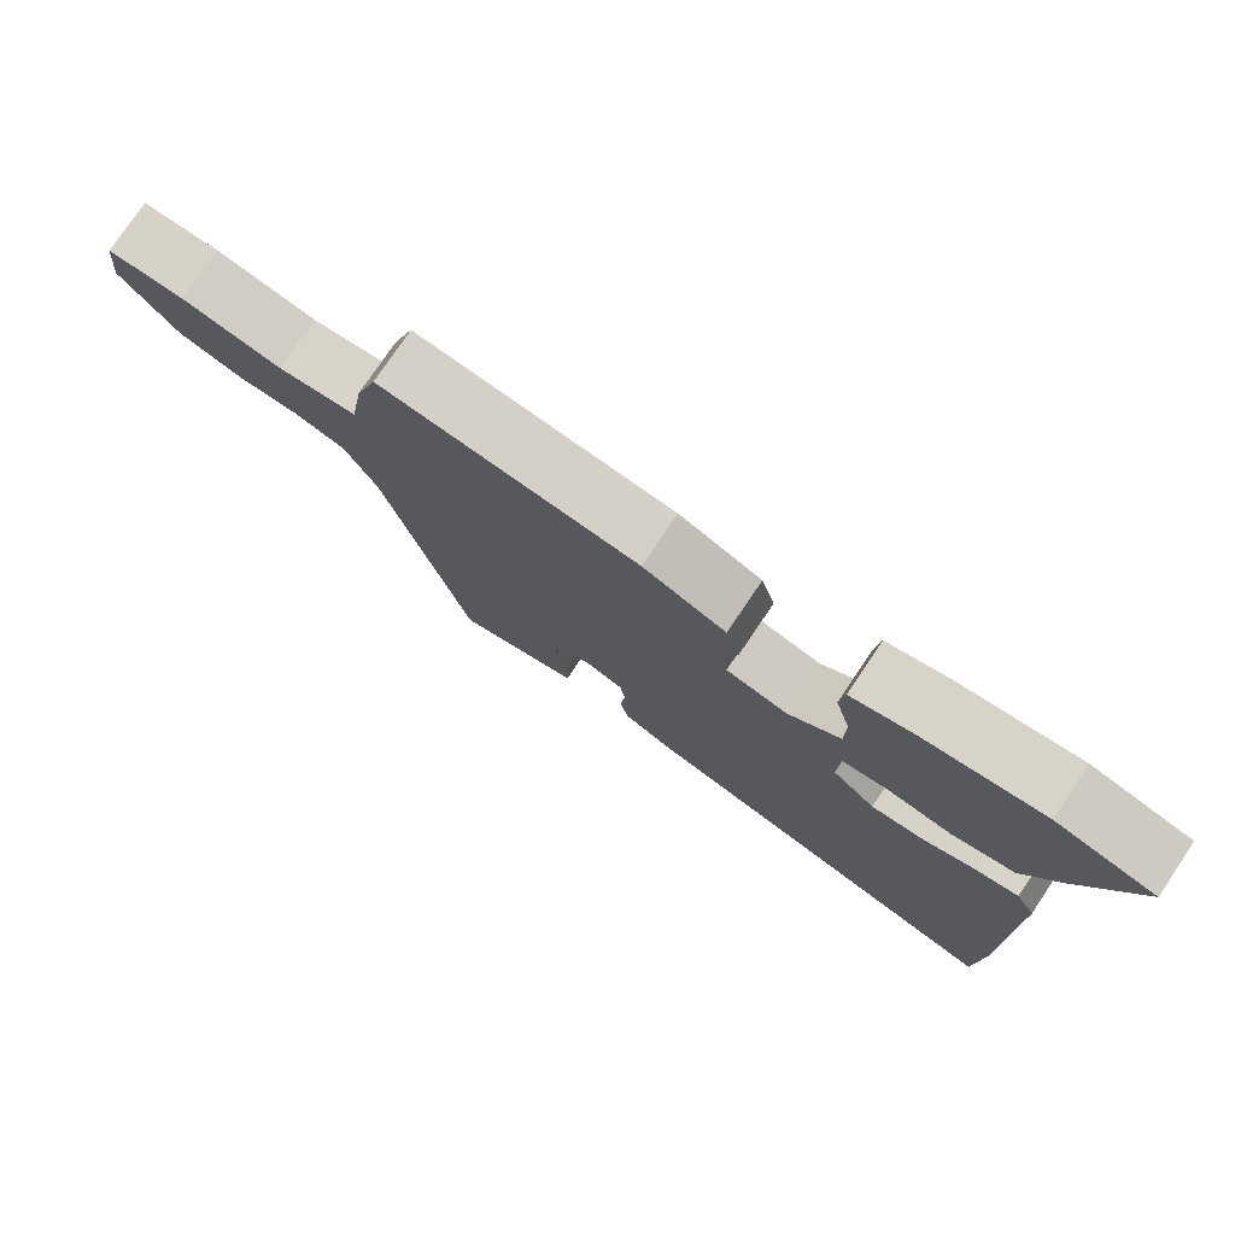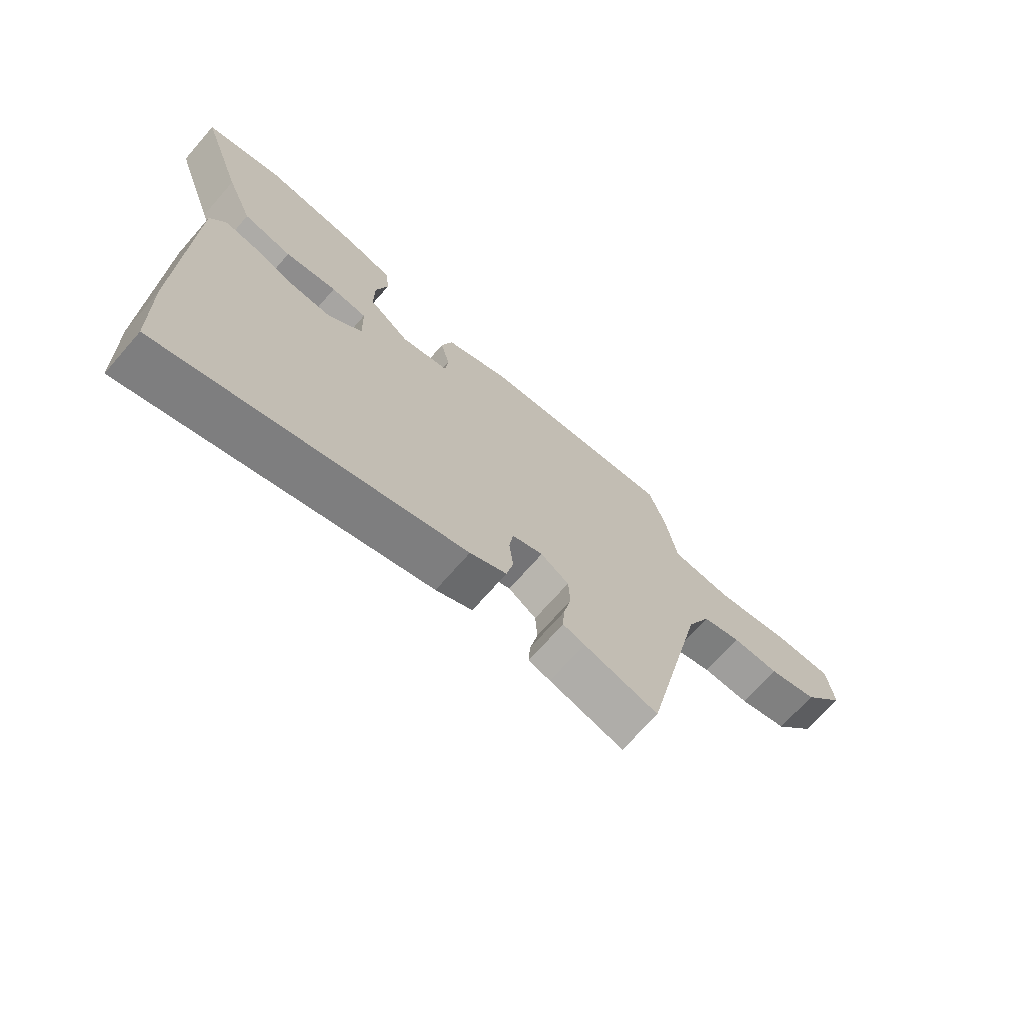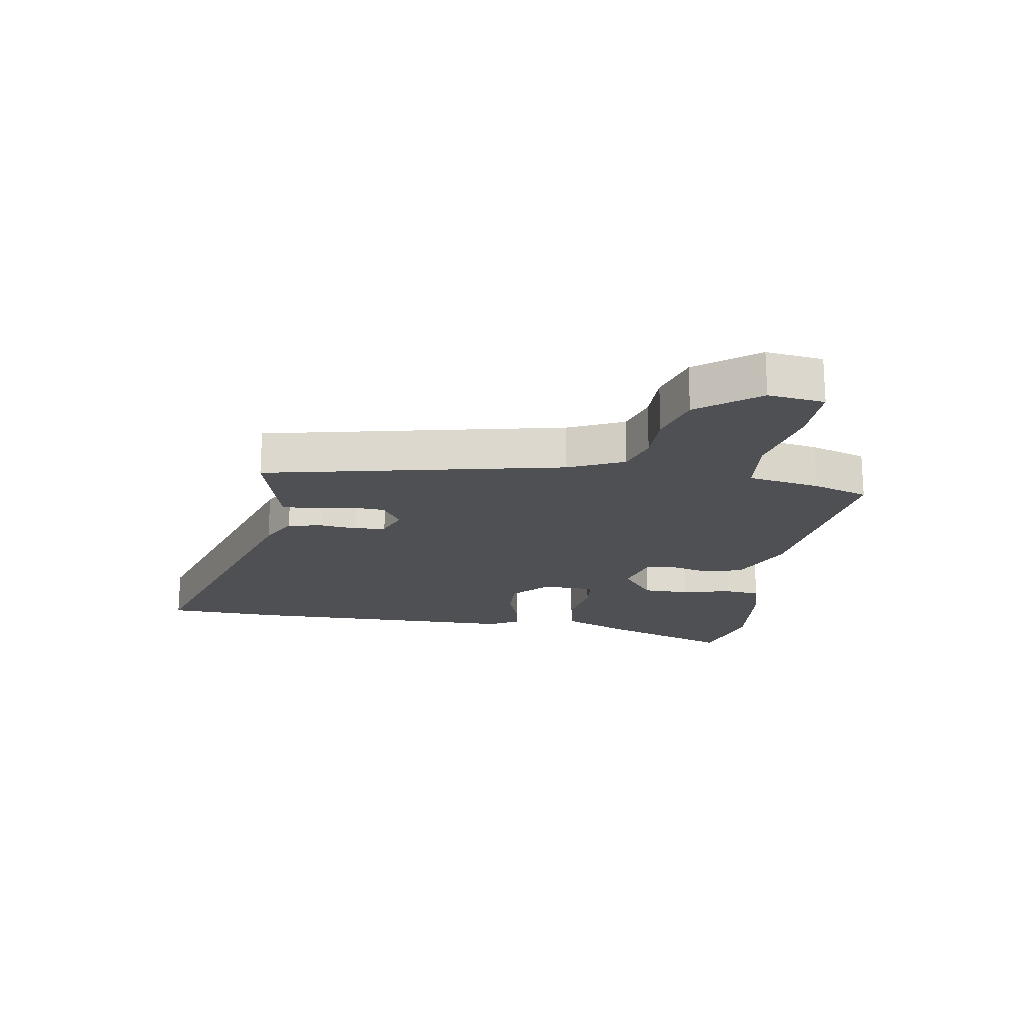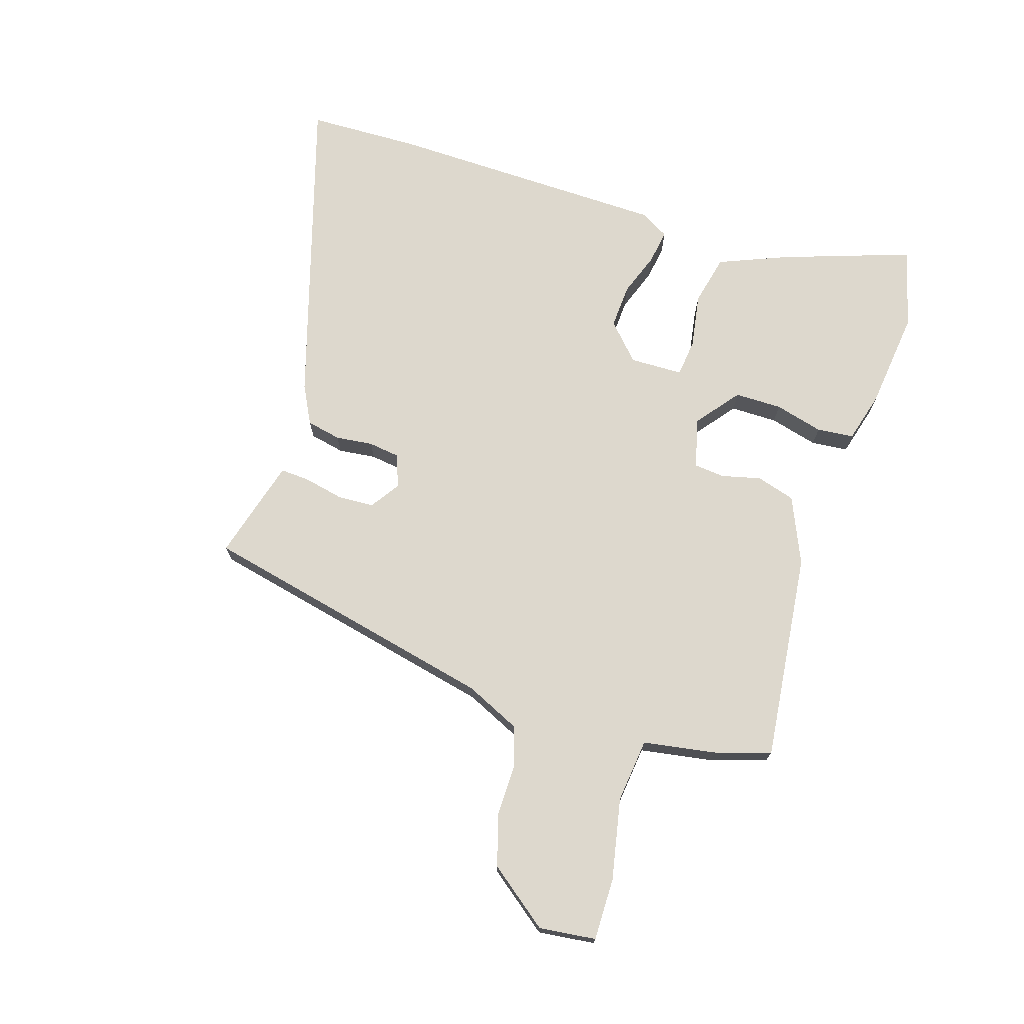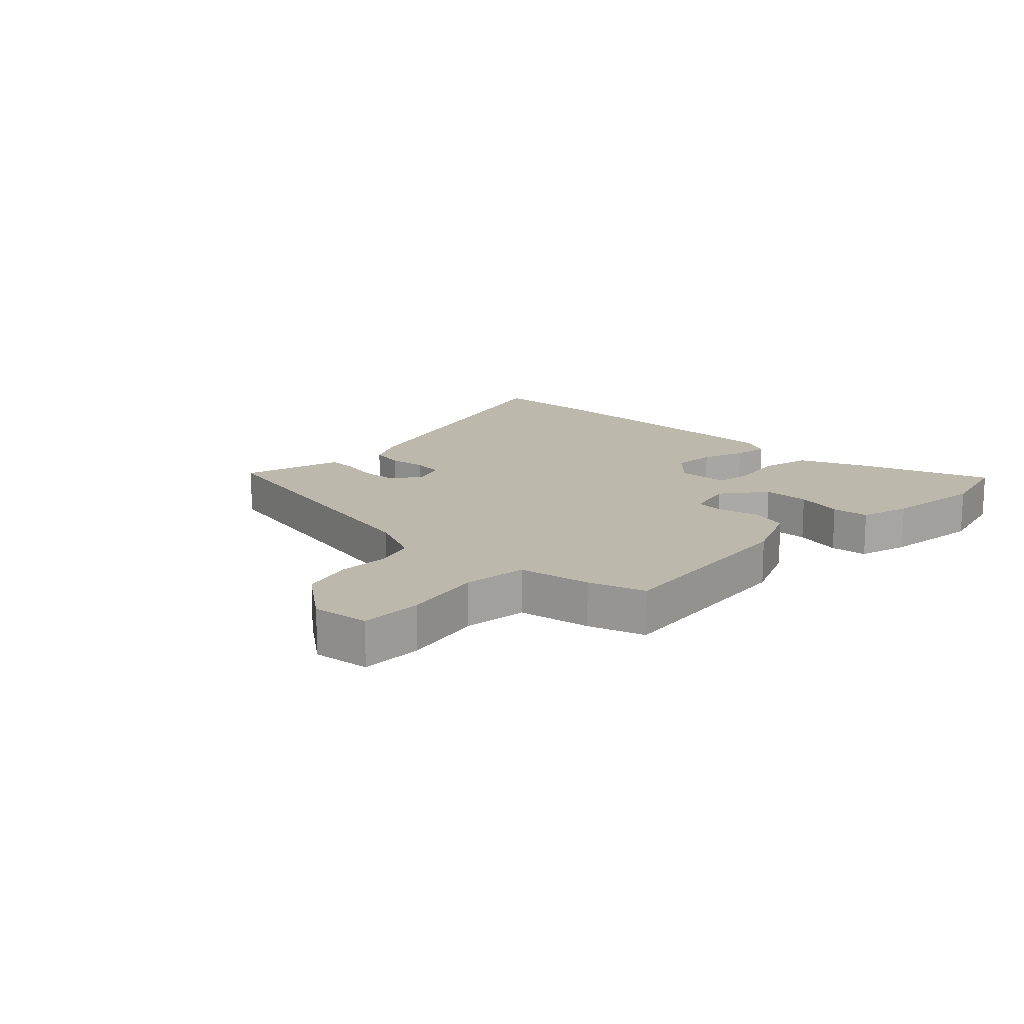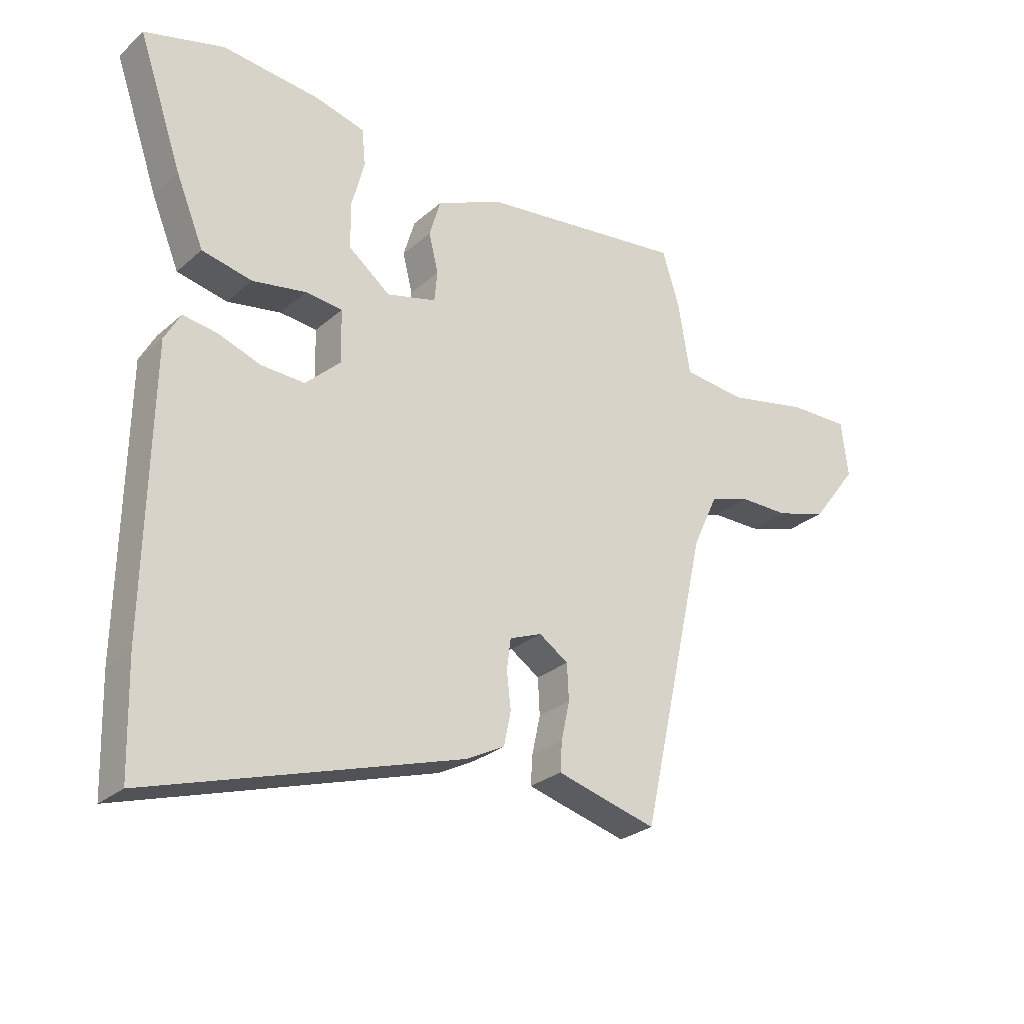
<metadata>
{"format":"obj","ext":"obj","renderer":"f3d","projection":"perspective","resolution":1024,"background":"white","views":[{"elev":77.5,"azim":34.0,"up":"+Z"},{"elev":-70.5,"azim":138.8,"up":"+Z"},{"elev":-18.9,"azim":-99.6,"up":"+Y"},{"elev":72.1,"azim":-72.4,"up":"+Y"},{"elev":14.8,"azim":-46.2,"up":"+Y"},{"elev":-26.8,"azim":143.1,"up":"+Z"}]}
</metadata>
<code>
v 0.428 0.07 0.519
v 0.562 0.07 0.484
v 0.488 0.07 0.268
v 0.442 0.07 0.156
v 0.358 0.07 0.137
v 0.268 0.07 0.152
v 0.206 0.07 0.145
v 0.204 0.07 0.057
v 0.263 0.07 0.002
v 0.336 0.07 0.006
v 0.408 0.07 0.032
v 0.465 0.07 0.041
v 0.492 0.07 -0.007
v 0.501 0.07 -0.473
v 0.496 0.07 -0.658
v -0.027 0.07 -0.5
v -0.091 0.07 -0.467
v -0.103 0.07 -0.41
v -0.096 0.07 -0.348
v -0.103 0.07 -0.297
v -0.157 0.07 -0.276
v -0.206 0.07 -0.309
v -0.209 0.07 -0.369
v -0.195 0.07 -0.434
v -0.192 0.07 -0.483
v -0.23 0.07 -0.494
v -0.36 0.07 -0.53
v -0.47 0.07 -0.036
v -0.512 0.07 0.055
v -0.58 0.07 0.076
v -0.663 0.07 0.075
v -0.749 0.07 0.1
v -0.825 0.07 0.199
v -0.814 0.07 0.293
v -0.711 0.07 0.292
v -0.577 0.07 0.265
v -0.471 0.07 0.277
v -0.451 0.07 0.397
v -0.422 0.07 0.49
v -0.077 0.07 0.451
v 0.034 0.07 0.403
v 0.053 0.07 0.339
v 0.037 0.07 0.274
v 0.042 0.07 0.223
v 0.125 0.07 0.202
v 0.196 0.07 0.258
v 0.196 0.07 0.336
v 0.175 0.07 0.416
v 0.181 0.07 0.477
v 0.264 0.07 0.5
v 0.428 0 0.519
v 0.562 0 0.484
v 0.488 0 0.268
v 0.442 0 0.156
v 0.358 0 0.137
v 0.268 0 0.152
v 0.206 0 0.145
v 0.204 0 0.057
v 0.263 0 0.002
v 0.336 0 0.006
v 0.408 0 0.032
v 0.465 0 0.041
v 0.492 0 -0.007
v 0.501 0 -0.473
v 0.496 0 -0.658
v -0.027 0 -0.5
v -0.091 0 -0.467
v -0.103 0 -0.41
v -0.096 0 -0.348
v -0.103 0 -0.297
v -0.157 0 -0.276
v -0.206 0 -0.309
v -0.209 0 -0.369
v -0.195 0 -0.434
v -0.192 0 -0.483
v -0.23 0 -0.494
v -0.36 0 -0.53
v -0.47 0 -0.036
v -0.512 0 0.055
v -0.58 0 0.076
v -0.663 0 0.075
v -0.749 0 0.1
v -0.825 0 0.199
v -0.814 0 0.293
v -0.711 0 0.292
v -0.577 0 0.265
v -0.471 0 0.277
v -0.451 0 0.397
v -0.422 0 0.49
v -0.077 0 0.451
v 0.034 0 0.403
v 0.053 0 0.339
v 0.037 0 0.274
v 0.042 0 0.223
v 0.125 0 0.202
v 0.196 0 0.258
v 0.196 0 0.336
v 0.175 0 0.416
v 0.181 0 0.477
v 0.264 0 0.5
f 4 5 6
f 3 4 6
f 2 3 6
f 1 2 6
f 50 1 6
f 49 50 6
f 48 49 6
f 47 48 6
f 46 47 6 7
f 45 46 7 8
f 44 45 8
f 41 42 43
f 40 41 43
f 39 40 43
f 38 39 43
f 37 38 43
f 36 37 43 44
f 34 35 36
f 33 34 36
f 32 33 36
f 31 32 36
f 30 31 36
f 36 44 8
f 30 36 8
f 29 30 8
f 26 27 28
f 25 26 28
f 24 25 28
f 23 24 28
f 22 23 28 29
f 21 22 29 8
f 17 18 19
f 16 17 19
f 15 16 19
f 14 15 19
f 13 14 19
f 12 13 19
f 11 12 19
f 10 11 19
f 9 10 19 20
f 8 9 20 21
f 56 55 54
f 56 54 53
f 56 53 52
f 56 52 51
f 56 51 100
f 56 100 99
f 56 99 98
f 56 98 97
f 57 56 97 96
f 58 57 96 95
f 58 95 94
f 93 92 91
f 93 91 90
f 93 90 89
f 93 89 88
f 93 88 87
f 94 93 87 86
f 86 85 84
f 86 84 83
f 86 83 82
f 86 82 81
f 86 81 80
f 58 94 86
f 58 86 80
f 58 80 79
f 78 77 76
f 78 76 75
f 78 75 74
f 78 74 73
f 79 78 73 72
f 58 79 72 71
f 69 68 67
f 69 67 66
f 69 66 65
f 69 65 64
f 69 64 63
f 69 63 62
f 69 62 61
f 69 61 60
f 70 69 60 59
f 71 70 59 58
f 1 51 52 2
f 2 52 53 3
f 3 53 54 4
f 4 54 55 5
f 5 55 56 6
f 6 56 57 7
f 7 57 58 8
f 8 58 59 9
f 9 59 60 10
f 10 60 61 11
f 11 61 62 12
f 12 62 63 13
f 13 63 64 14
f 14 64 65 15
f 15 65 66 16
f 16 66 67 17
f 17 67 68 18
f 18 68 69 19
f 19 69 70 20
f 20 70 71 21
f 21 71 72 22
f 22 72 73 23
f 23 73 74 24
f 24 74 75 25
f 25 75 76 26
f 26 76 77 27
f 27 77 78 28
f 28 78 79 29
f 29 79 80 30
f 30 80 81 31
f 31 81 82 32
f 32 82 83 33
f 33 83 84 34
f 34 84 85 35
f 35 85 86 36
f 36 86 87 37
f 37 87 88 38
f 38 88 89 39
f 39 89 90 40
f 40 90 91 41
f 41 91 92 42
f 42 92 93 43
f 43 93 94 44
f 44 94 95 45
f 45 95 96 46
f 46 96 97 47
f 47 97 98 48
f 48 98 99 49
f 49 99 100 50
f 50 100 51 1

</code>
